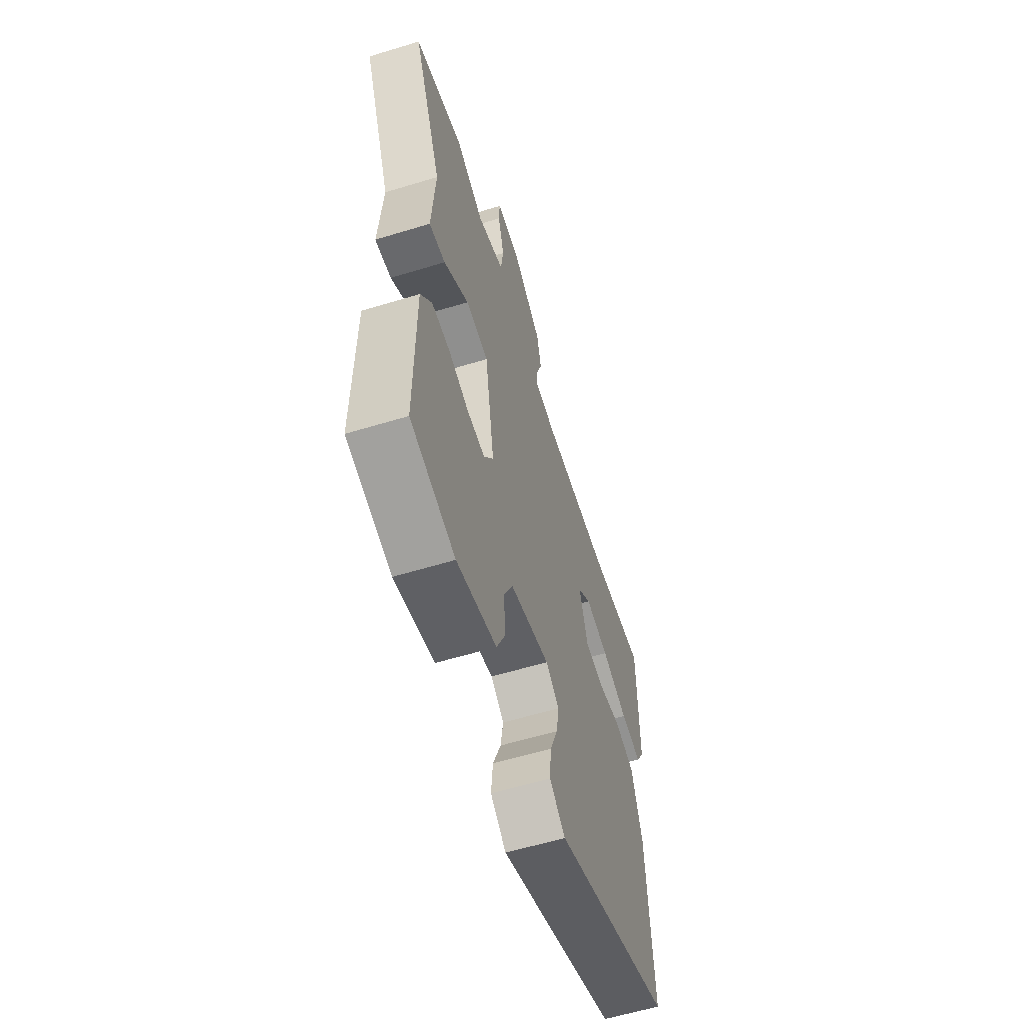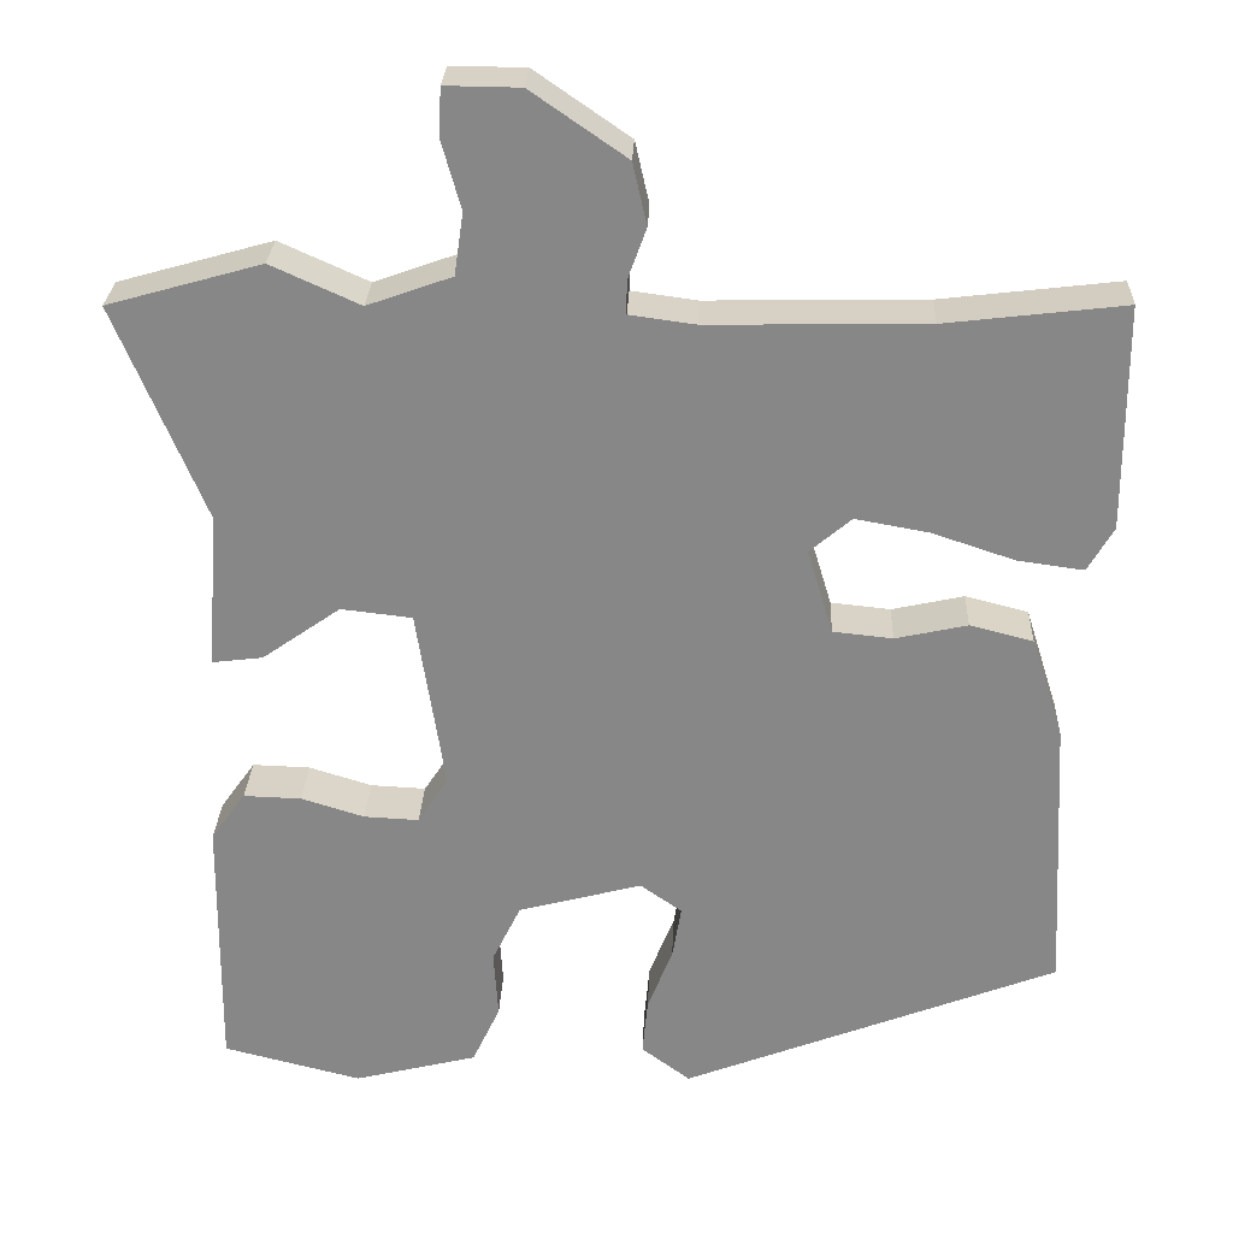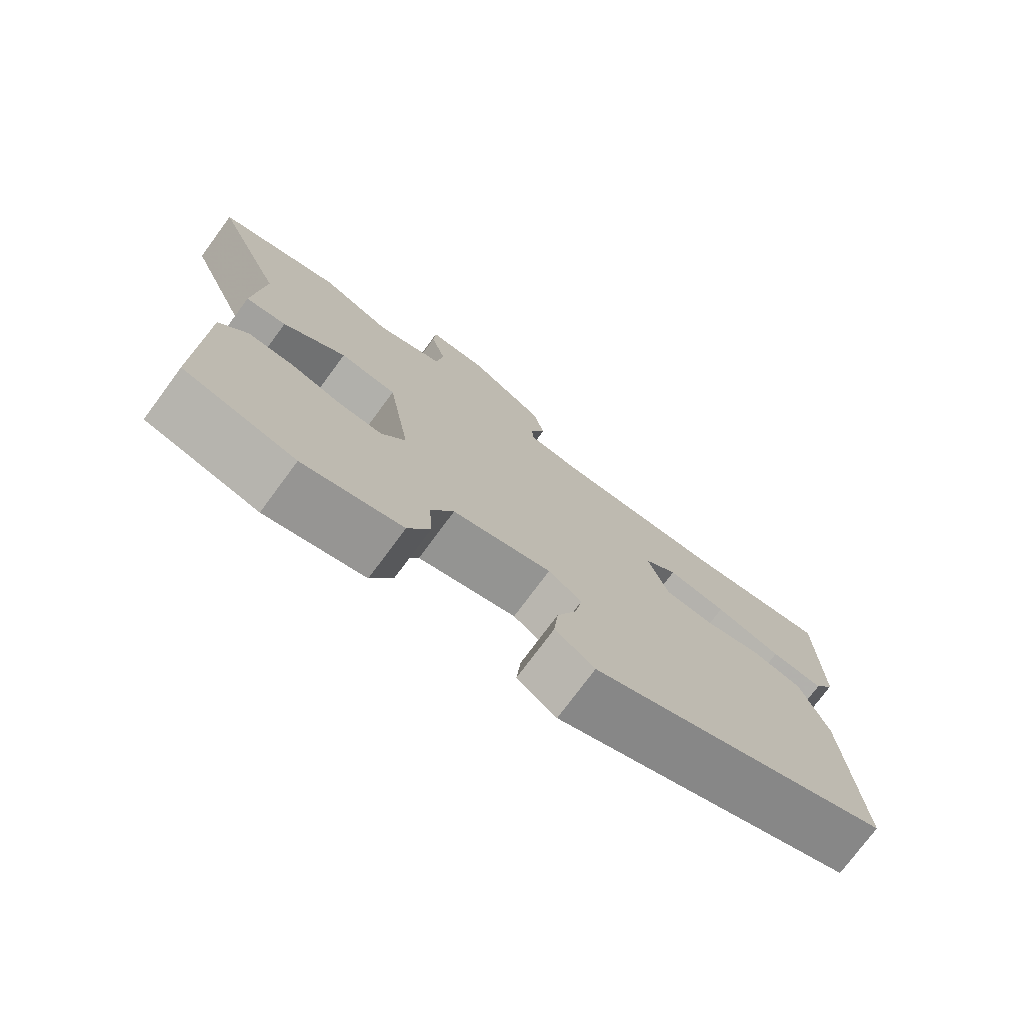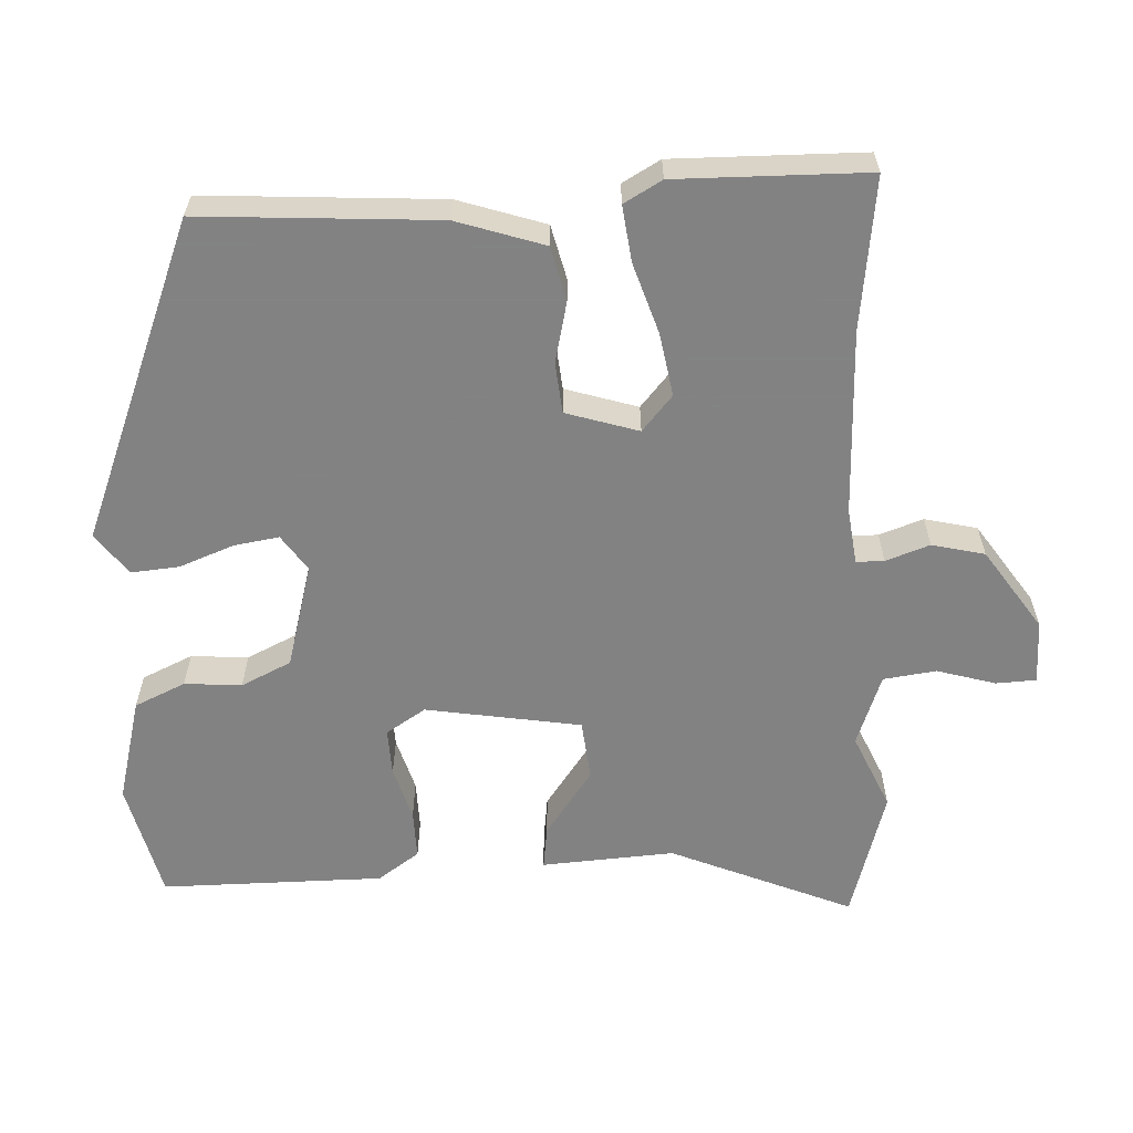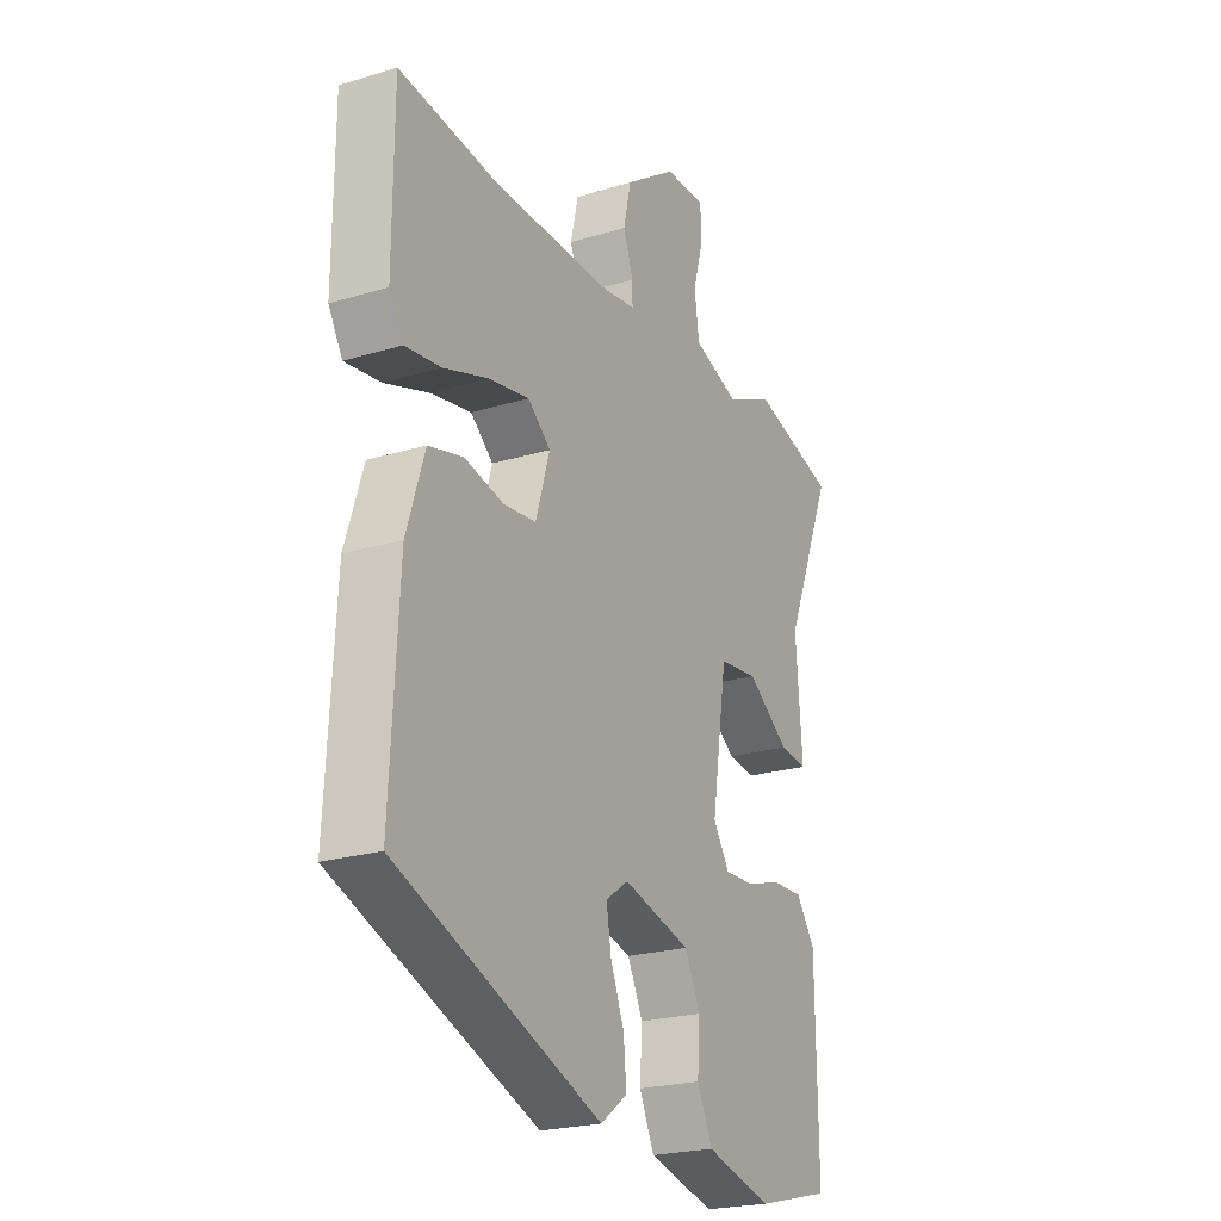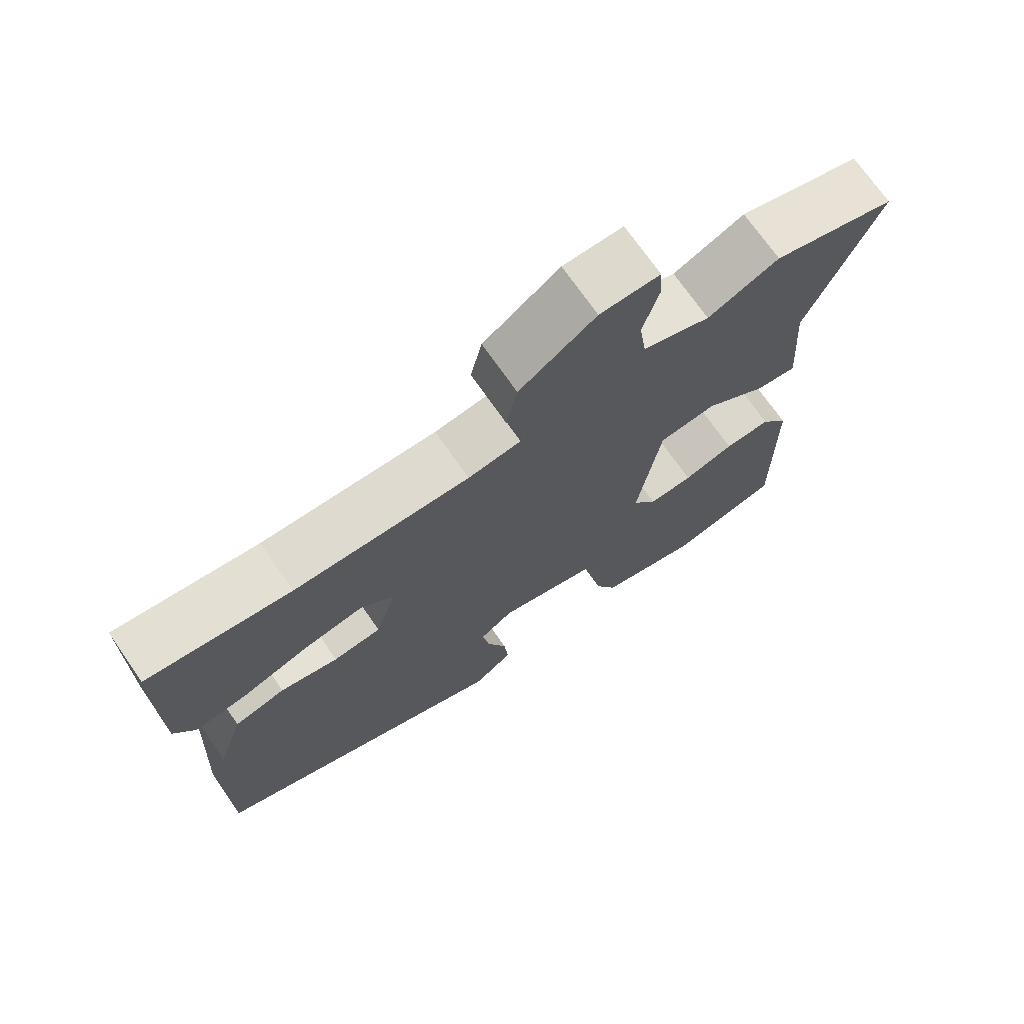
<metadata>
{"format":"obj","ext":"obj","renderer":"f3d","projection":"perspective","resolution":1024,"background":"white","views":[{"elev":-59.3,"azim":107.4,"up":"+Z"},{"elev":27.2,"azim":-177.6,"up":"+Z"},{"elev":-75.7,"azim":143.5,"up":"+Z"},{"elev":-60.9,"azim":-87.8,"up":"+Y"},{"elev":-22.9,"azim":-62.5,"up":"+Z"},{"elev":71.5,"azim":-34.7,"up":"+Z"}]}
</metadata>
<code>
v -0.482 0.07 -0.319
v -0.465 0.07 -0.005
v -0.428 0.07 0.111
v -0.357 0.07 0.129
v -0.276 0.07 0.111
v -0.209 0.07 0.118
v -0.18 0.07 0.214
v -0.227 0.07 0.254
v -0.31 0.07 0.239
v -0.403 0.07 0.208
v -0.477 0.07 0.198
v -0.506 0.07 0.248
v -0.505 0.07 0.501
v -0.304 0.07 0.477
v -0.059 0.07 0.472
v 0.015 0.07 0.482
v 0.015 0.07 0.519
v -0.006 0.07 0.577
v 0.01 0.07 0.647
v 0.117 0.07 0.721
v 0.201 0.07 0.722
v 0.204 0.07 0.669
v 0.182 0.07 0.591
v 0.192 0.07 0.521
v 0.287 0.07 0.487
v 0.387 0.07 0.532
v 0.56 0.07 0.483
v 0.46 0.07 0.241
v 0.473 0.07 0.065
v 0.416 0.07 0.072
v 0.328 0.07 0.134
v 0.248 0.07 0.125
v 0.216 0.07 -0.081
v 0.25 0.07 -0.133
v 0.312 0.07 -0.13
v 0.383 0.07 -0.108
v 0.448 0.07 -0.106
v 0.487 0.07 -0.161
v 0.49 0.07 -0.456
v 0.334 0.07 -0.495
v 0.195 0.07 -0.46
v 0.164 0.07 -0.393
v 0.169 0.07 -0.317
v 0.137 0.07 -0.251
v -0.002 0.07 -0.214
v -0.049 0.07 -0.247
v -0.039 0.07 -0.307
v -0.011 0.07 -0.378
v -0.005 0.07 -0.442
v -0.06 0.07 -0.483
v -0.482 0 -0.319
v -0.465 0 -0.005
v -0.428 0 0.111
v -0.357 0 0.129
v -0.276 0 0.111
v -0.209 0 0.118
v -0.18 0 0.214
v -0.227 0 0.254
v -0.31 0 0.239
v -0.403 0 0.208
v -0.477 0 0.198
v -0.506 0 0.248
v -0.505 0 0.501
v -0.304 0 0.477
v -0.059 0 0.472
v 0.015 0 0.482
v 0.015 0 0.519
v -0.006 0 0.577
v 0.01 0 0.647
v 0.117 0 0.721
v 0.201 0 0.722
v 0.204 0 0.669
v 0.182 0 0.591
v 0.192 0 0.521
v 0.287 0 0.487
v 0.387 0 0.532
v 0.56 0 0.483
v 0.46 0 0.241
v 0.473 0 0.065
v 0.416 0 0.072
v 0.328 0 0.134
v 0.248 0 0.125
v 0.216 0 -0.081
v 0.25 0 -0.133
v 0.312 0 -0.13
v 0.383 0 -0.108
v 0.448 0 -0.106
v 0.487 0 -0.161
v 0.49 0 -0.456
v 0.334 0 -0.495
v 0.195 0 -0.46
v 0.164 0 -0.393
v 0.169 0 -0.317
v 0.137 0 -0.251
v -0.002 0 -0.214
v -0.049 0 -0.247
v -0.039 0 -0.307
v -0.011 0 -0.378
v -0.005 0 -0.442
v -0.06 0 -0.483
f 3 4 5
f 2 3 5
f 1 2 5
f 50 1 5
f 49 50 5
f 48 49 5
f 47 48 5
f 46 47 5 6
f 45 46 6 7
f 44 45 7
f 41 42 43
f 40 41 43
f 39 40 43
f 38 39 43
f 37 38 43
f 36 37 43
f 35 36 43
f 34 35 43 44
f 33 34 44 7
f 28 29 30 31
f 28 31 32
f 27 28 32
f 26 27 32
f 25 26 32
f 33 7 8
f 32 33 8
f 25 32 8
f 24 25 8
f 21 22 23
f 20 21 23
f 19 20 23
f 18 19 23
f 17 18 23
f 16 17 23 24
f 12 13 14
f 11 12 14
f 10 11 14
f 9 10 14
f 9 14 15
f 16 24 8 9
f 9 15 16
f 55 54 53
f 55 53 52
f 55 52 51
f 55 51 100
f 55 100 99
f 55 99 98
f 55 98 97
f 56 55 97 96
f 57 56 96 95
f 57 95 94
f 93 92 91
f 93 91 90
f 93 90 89
f 93 89 88
f 93 88 87
f 93 87 86
f 93 86 85
f 94 93 85 84
f 57 94 84 83
f 81 80 79 78
f 82 81 78
f 82 78 77
f 82 77 76
f 82 76 75
f 58 57 83
f 58 83 82
f 58 82 75
f 58 75 74
f 73 72 71
f 73 71 70
f 73 70 69
f 73 69 68
f 73 68 67
f 74 73 67 66
f 64 63 62
f 64 62 61
f 64 61 60
f 64 60 59
f 65 64 59
f 59 58 74 66
f 66 65 59
f 1 51 52 2
f 2 52 53 3
f 3 53 54 4
f 4 54 55 5
f 5 55 56 6
f 6 56 57 7
f 7 57 58 8
f 8 58 59 9
f 9 59 60 10
f 10 60 61 11
f 11 61 62 12
f 12 62 63 13
f 13 63 64 14
f 14 64 65 15
f 15 65 66 16
f 16 66 67 17
f 17 67 68 18
f 18 68 69 19
f 19 69 70 20
f 20 70 71 21
f 21 71 72 22
f 22 72 73 23
f 23 73 74 24
f 24 74 75 25
f 25 75 76 26
f 26 76 77 27
f 27 77 78 28
f 28 78 79 29
f 29 79 80 30
f 30 80 81 31
f 31 81 82 32
f 32 82 83 33
f 33 83 84 34
f 34 84 85 35
f 35 85 86 36
f 36 86 87 37
f 37 87 88 38
f 38 88 89 39
f 39 89 90 40
f 40 90 91 41
f 41 91 92 42
f 42 92 93 43
f 43 93 94 44
f 44 94 95 45
f 45 95 96 46
f 46 96 97 47
f 47 97 98 48
f 48 98 99 49
f 49 99 100 50
f 50 100 51 1

</code>
